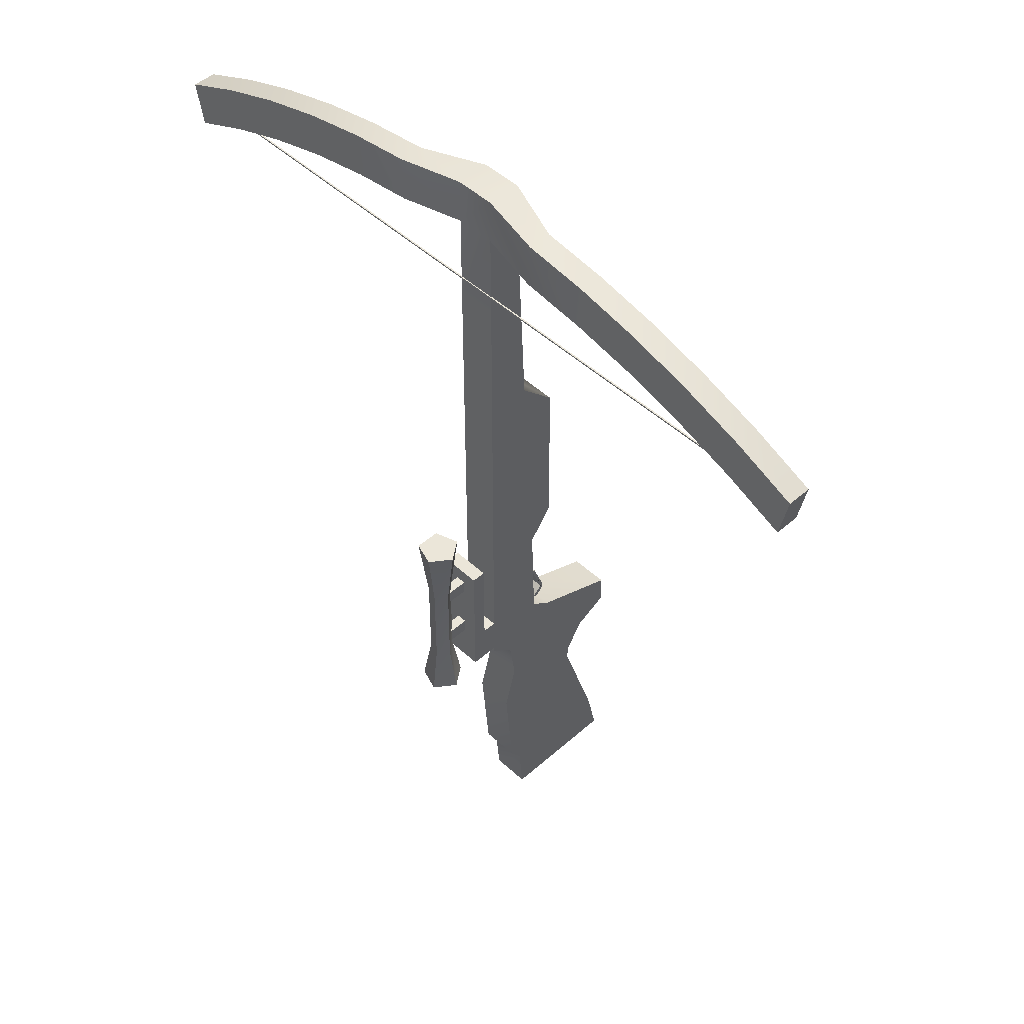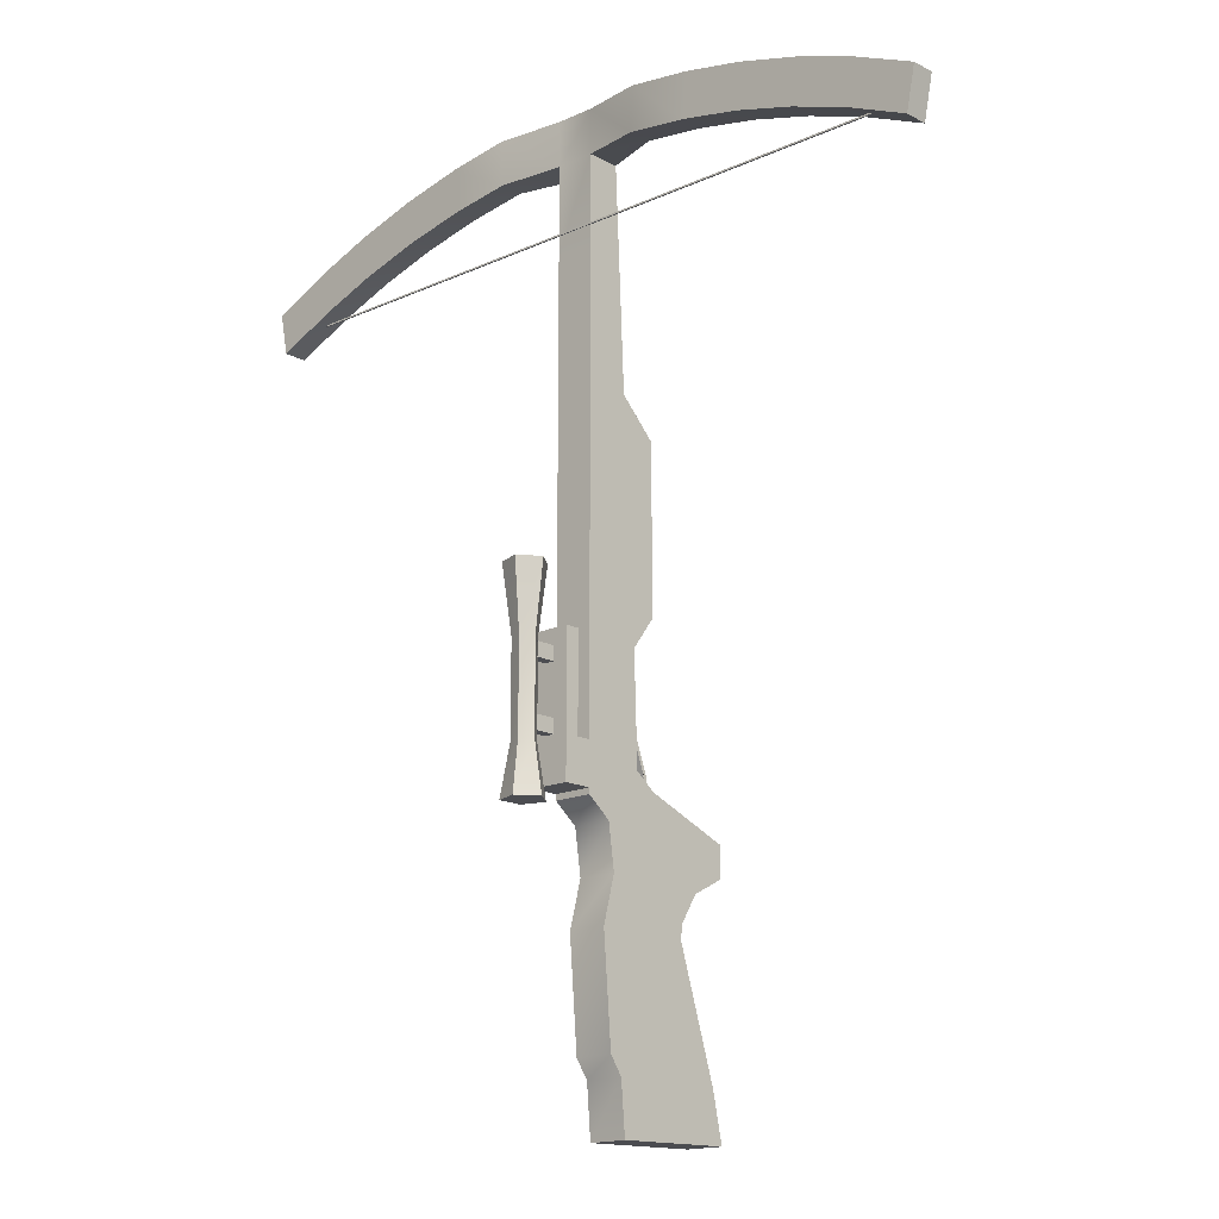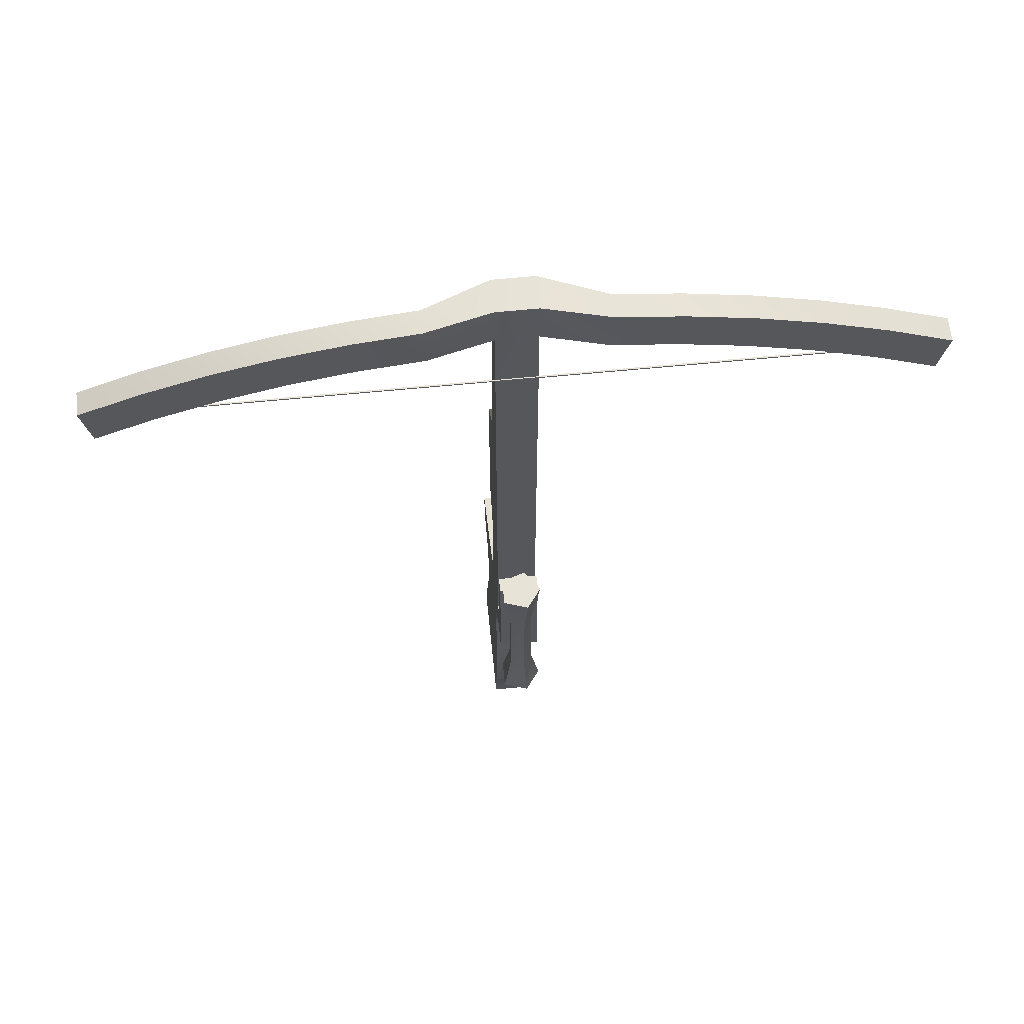
<metadata>
{"format":"obj","ext":"obj","renderer":"f3d","projection":"perspective","resolution":1024,"background":"white","views":[{"elev":48.2,"azim":-134.2,"up":"+Z"},{"elev":-16.2,"azim":-136.9,"up":"+Z"},{"elev":62.4,"azim":174.3,"up":"+Z"}]}
</metadata>
<code>
g crossbowone
v -0.01256 0.0779 0.08794
v -0.01256 -0.07115 0.0659
v -0.01256 0.006036 0.09546
v -0.01256 0.0779 0.0828
v -0.01256 0.0779 0.125
v -0.01256 0.0905 0.125
v -0.01256 0.0905 0.08794
v -0.01256 -0.07106 0.03793
v -0.01256 0.05655 0.06602
v -0.01256 0.02438 0.1092
v -0.01256 0.1031 0.125
v -0.01256 0.0905 0.2096
v -0.01256 -0.04151 0.02257
v -0.01256 0.05073 0.02693
v -0.01256 0.0779 0.2063
v -0.01256 0.02768 0.2063
v -0.01256 0.1031 0.08794
v -0.01256 0.1031 0.2096
v -0.01256 -0.02601 -0.00245
v -0.01256 0.06187 -0.01504
v -0.01256 0.0779 0.2349
v -0.01256 0.006233 0.2349
v -0.01256 -0.02445 -0.01523
v -0.01256 0.05412 -0.1088
v -0.01256 0.0779 0.3812
v -0.01256 0.007119 0.3812
v -0.01256 -0.05992 -0.1247
v -0.01256 0.04298 -0.1247
v -0.01256 0.03898 0.4127
v -0.01256 -0.06962 -0.1681
v -0.01256 0.03911 -0.1702
v -0.01256 0.0779 0.5305
v -0.01236 0.04802 0.608
v -0.01236 0.0779 0.6081
v 0.02237 0.0779 0.125
v 0.02237 0.006036 0.09546
v 0.02237 0.0779 0.08794
v 0.02237 0.02438 0.1092
v 0.02237 0.0905 0.08794
v 0.02237 0.0779 0.2063
v 0.02237 0.0905 0.125
v 0.02237 -0.07115 0.0659
v 0.02237 0.02768 0.2063
v 0.02237 0.0779 0.2349
v 0.02237 0.1031 0.08794
v 0.02237 0.0779 0.0828
v 0.02237 -0.07106 0.03793
v 0.02237 0.006233 0.2349
v 0.02237 0.0779 0.3812
v 0.02237 0.1031 0.125
v 0.02237 0.05655 0.06602
v 0.02237 -0.04151 0.02257
v 0.02237 0.007119 0.3812
v 0.02237 0.03898 0.4127
v 0.02237 0.0779 0.5305
v 0.02237 0.1031 0.2096
v 0.02237 0.05073 0.02693
v 0.02237 -0.02601 -0.00245
v 0.02217 0.04802 0.608
v 0.02217 0.0779 0.6081
v 0.02237 0.0905 0.2096
v 0.02237 0.06187 -0.01504
v 0.02237 -0.02445 -0.01523
v 0.02237 0.05412 -0.1088
v 0.02237 -0.05992 -0.1247
v 0.02237 0.04298 -0.1247
v 0.02237 -0.06962 -0.1681
v 0.02237 0.03911 -0.1702
v -0.01236 0.04802 0.608
v -0.01256 0.03898 0.4127
v 0.02217 0.04802 0.608
v 0.02256 0.04822 0.6482
v -0.01276 0.04822 0.6482
v -0.06864 0.06836 0.6448
v -0.067 0.06825 0.6047
v 0.02237 0.03898 0.4127
v -0.01256 0.007119 0.3812
v 0.0768 0.06825 0.6047
v 0.07845 0.06836 0.6448
v -0.1244 0.06836 0.6374
v 0.02237 0.007119 0.3812
v -0.01256 0.006233 0.2349
v 0.1313 0.06825 0.5975
v -0.1215 0.06825 0.5975
v -0.1798 0.06836 0.626
v 0.02237 0.006233 0.2349
v -0.01256 0.02768 0.2063
v 0.1342 0.06836 0.6374
v 0.1855 0.06825 0.5863
v -0.1757 0.06825 0.5863
v -0.2348 0.06836 0.6105
v 0.02237 0.02768 0.2063
v -0.01256 0.02438 0.1092
v 0.1896 0.06836 0.626
v 0.2392 0.06825 0.5712
v -0.2294 0.06825 0.5712
v -0.2892 0.06836 0.591
v 0.02237 0.02438 0.1092
v 0.2446 0.06836 0.6105
v 0.2925 0.06825 0.5522
v -0.2827 0.06825 0.5522
v -0.343 0.06836 0.5676
v 0.2991 0.06836 0.591
v 0.3451 0.06825 0.5293
v -0.3353 0.06825 0.5293
v 0.3528 0.06836 0.5676
v 0.02217 0.0779 0.6081
v 0.02237 0.0779 0.5305
v -0.01236 0.0779 0.6081
v -0.01276 0.0779 0.6482
v 0.02256 0.0779 0.6482
v 0.07845 0.08936 0.6448
v 0.07681 0.08936 0.6048
v -0.01256 0.0779 0.5305
v 0.02237 0.0779 0.3812
v -0.067 0.08936 0.6048
v -0.06864 0.08936 0.6448
v 0.1342 0.08936 0.6374
v -0.01256 0.0779 0.3812
v 0.02237 0.0779 0.2349
v -0.1215 0.08936 0.5976
v 0.1313 0.08936 0.5976
v 0.1896 0.08936 0.626
v -0.01256 0.0779 0.2349
v 0.02237 0.0779 0.2063
v -0.1244 0.08936 0.6374
v -0.1757 0.08936 0.5864
v 0.1855 0.08936 0.5864
v 0.2446 0.08936 0.6105
v -0.01256 0.0779 0.2063
v 0.02237 0.0779 0.125
v -0.1798 0.08936 0.626
v -0.2294 0.08936 0.5713
v 0.2392 0.08936 0.5713
v 0.2991 0.08936 0.591
v -0.01256 0.0779 0.125
v -0.2348 0.08936 0.6105
v -0.2827 0.08936 0.5523
v 0.2925 0.08936 0.5523
v 0.3528 0.08936 0.5676
v -0.2892 0.08936 0.591
v -0.3353 0.08936 0.5294
v 0.3451 0.08936 0.5294
v -0.343 0.08936 0.5676
v -0.0002952 0.0113 0.1379
v -0.0002952 0.03414 0.1406
v -0.0002952 0.01417 0.1373
v -0.0002952 0.01379 0.1395
v -0.0002952 0.003053 0.1087
v -0.0002952 0.00268 0.1037
v -0.0002952 0.0003566 0.1086
v -0.0002952 0.03346 0.1377
v -0.0002952 0.01701 0.09663
v -0.0002952 0.01526 0.09381
v -0.01276 0.04822 0.6482
v 0.02256 0.04822 0.6482
v 0.02256 0.0779 0.6482
v -0.01276 0.0779 0.6482
v -0.06864 0.08936 0.6448
v -0.06864 0.06836 0.6448
v 0.07845 0.06836 0.6448
v -0.1244 0.08936 0.6374
v 0.07845 0.08936 0.6448
v 0.1342 0.06836 0.6374
v -0.1244 0.06836 0.6374
v -0.1798 0.08936 0.626
v 0.1342 0.08936 0.6374
v 0.1896 0.06836 0.626
v -0.1798 0.06836 0.626
v -0.2348 0.08936 0.6105
v 0.1896 0.08936 0.626
v 0.2446 0.06836 0.6105
v -0.2348 0.06836 0.6105
v -0.2892 0.08936 0.591
v 0.2446 0.08936 0.6105
v 0.2991 0.06836 0.591
v -0.2892 0.06836 0.591
v -0.343 0.08936 0.5676
v 0.2991 0.08936 0.591
v 0.3528 0.06836 0.5676
v -0.343 0.06836 0.5676
v 0.3528 0.08936 0.5676
v 0.01185 0.01417 0.1373
v 0.01185 0.03414 0.1406
v 0.01185 0.0113 0.1379
v 0.01185 0.03346 0.1377
v 0.01185 0.0003566 0.1086
v 0.01185 0.003053 0.1087
v 0.01185 0.01379 0.1395
v 0.01185 0.00268 0.1037
v 0.01185 0.01526 0.09381
v 0.01185 0.01701 0.09663
v 0.01185 0.0113 0.1379
v -0.0002952 0.01379 0.1395
v -0.0002952 0.0113 0.1379
v 0.01185 0.01379 0.1395
v -0.0002952 0.0003566 0.1086
v 0.01185 0.0003566 0.1086
v 0.02237 -0.05992 -0.1247
v -0.01256 -0.06962 -0.1681
v 0.02237 -0.06962 -0.1681
v -0.01256 -0.05992 -0.1247
v 0.02237 -0.02445 -0.01523
v -0.01256 -0.02445 -0.01523
v 0.02237 -0.02601 -0.00245
v -0.01256 -0.02601 -0.00245
v 0.02237 -0.04151 0.02257
v -0.01256 -0.04151 0.02257
v 0.02237 -0.07106 0.03793
v -0.01256 -0.07106 0.03793
v 0.02237 0.006036 0.09546
v -0.01256 -0.07115 0.0659
v 0.02237 -0.07115 0.0659
v -0.01256 0.006036 0.09546
v 0.02237 0.02438 0.1092
v -0.01256 0.02438 0.1092
v -0.01256 0.1031 0.125
v 0.02237 0.1031 0.125
v 0.02237 0.1031 0.08794
v -0.01256 0.1031 0.2096
v -0.01256 0.1031 0.08794
v 0.02237 0.1031 0.2096
v 0.02237 0.05655 0.06602
v -0.01256 0.0779 0.0828
v 0.02237 0.0779 0.0828
v -0.01256 0.05655 0.06602
v 0.02237 0.05073 0.02693
v -0.01256 0.05073 0.02693
v 0.02237 0.06187 -0.01504
v -0.01256 0.06187 -0.01504
v 0.02237 0.05412 -0.1088
v -0.01256 0.05412 -0.1088
v 0.02237 0.04298 -0.1247
v -0.01256 0.04298 -0.1247
v 0.02237 0.03911 -0.1702
v -0.01256 0.03911 -0.1702
v -0.01256 0.0905 0.08794
v 0.02237 0.0779 0.08794
v -0.01256 0.0779 0.08794
v 0.02237 0.0905 0.08794
v -0.01256 0.1031 0.08794
v 0.02237 0.1031 0.08794
v 0.003573 0.1378 0.1994
v -0.01167 0.1277 0.2586
v 0.001137 0.1453 0.2586
v -0.00379 0.1277 0.1994
v 0.003573 0.1378 0.1182
v -0.00379 0.1277 0.1182
v 0.001137 0.1453 0.07371
v -0.01167 0.1277 0.07371
v 0.01549 0.1339 0.1994
v 0.001137 0.1453 0.2586
v 0.02187 0.1386 0.2586
v 0.003573 0.1378 0.1994
v 0.01549 0.1339 0.1182
v 0.003573 0.1378 0.1182
v 0.02187 0.1386 0.07371
v 0.001137 0.1453 0.07371
v 0.01549 0.1214 0.1994
v 0.02187 0.1386 0.2586
v 0.02187 0.1168 0.2586
v 0.01549 0.1339 0.1994
v 0.01549 0.1214 0.1182
v 0.01549 0.1339 0.1182
v 0.02187 0.1168 0.07371
v 0.02187 0.1386 0.07371
v 0.003573 0.1175 0.1994
v 0.02187 0.1168 0.2586
v 0.001137 0.11 0.2586
v 0.01549 0.1214 0.1994
v 0.003573 0.1175 0.1182
v 0.01549 0.1214 0.1182
v 0.001137 0.11 0.07371
v 0.02187 0.1168 0.07371
v -0.00379 0.1277 0.1994
v 0.001137 0.11 0.2586
v -0.01167 0.1277 0.2586
v 0.003573 0.1175 0.1994
v -0.00379 0.1277 0.1182
v 0.003573 0.1175 0.1182
v -0.01167 0.1277 0.07371
v 0.001137 0.11 0.07371
v -0.01167 0.1277 0.2586
v 0.001137 0.11 0.2586
v 0.02187 0.1168 0.2586
v 0.02187 0.1386 0.2586
v 0.001137 0.1453 0.2586
v 0.001137 0.11 0.07371
v -0.01167 0.1277 0.07371
v 0.001137 0.1453 0.07371
v 0.02187 0.1386 0.07371
v 0.02187 0.1168 0.07371
v 0.07681 0.08936 0.6048
v 0.02217 0.04802 0.608
v 0.02217 0.0779 0.6081
v 0.0768 0.06825 0.6047
v 0.1313 0.08936 0.5976
v 0.1313 0.06825 0.5975
v 0.1855 0.08936 0.5864
v 0.1855 0.06825 0.5863
v 0.2392 0.08936 0.5713
v 0.2392 0.06825 0.5712
v 0.2925 0.08936 0.5523
v 0.2925 0.06825 0.5522
v 0.3451 0.08936 0.5294
v 0.3451 0.06825 0.5293
v -0.067 0.06825 0.6047
v -0.01236 0.0779 0.6081
v -0.01236 0.04802 0.608
v -0.067 0.08936 0.6048
v -0.1215 0.06825 0.5975
v -0.1215 0.08936 0.5976
v -0.1757 0.06825 0.5863
v -0.1757 0.08936 0.5864
v -0.2294 0.06825 0.5712
v -0.2294 0.08936 0.5713
v -0.2827 0.06825 0.5522
v -0.2827 0.08936 0.5523
v -0.3353 0.06825 0.5293
v -0.3353 0.08936 0.5294
v -0.0002952 0.00268 0.1037
v 0.01185 0.00268 0.1037
v 0.01185 0.0003566 0.1086
v -0.0002952 0.01526 0.09381
v -0.0002952 0.0003566 0.1086
v 0.01185 0.01526 0.09381
v -0.01256 -0.07106 0.03793
v 0.02237 -0.07106 0.03793
v 0.02237 -0.07115 0.0659
v -0.01256 -0.07115 0.0659
v -0.01256 0.0779 0.08794
v 0.02237 0.0779 0.08794
v 0.02237 0.0779 0.0828
v -0.01256 0.0779 0.0828
v -0.01256 0.03911 -0.1702
v 0.02237 0.03911 -0.1702
v 0.02237 -0.06962 -0.1681
v -0.01256 -0.06962 -0.1681
v -0.01256 0.0779 0.125
v 0.02237 0.0779 0.125
v 0.02237 0.0905 0.125
v -0.01256 0.0905 0.125
v -0.01256 0.0905 0.2096
v 0.02237 0.0905 0.2096
v 0.02237 0.1031 0.2096
v -0.01256 0.1031 0.2096
v -0.01256 0.0905 0.125
v 0.02237 0.0905 0.125
v 0.02237 0.0905 0.2096
v -0.01256 0.0905 0.2096
v 0.009616 0.1032 0.1958
v 0.009616 0.121 0.1958
v 0.0005066 0.121 0.1958
v 0.0005066 0.1032 0.1958
v 0.009616 0.1032 0.1833
v 0.0005066 0.1032 0.1833
v 0.0005066 0.121 0.1833
v 0.009616 0.121 0.1833
v 0.0005066 0.1032 0.1958
v 0.0005066 0.121 0.1958
v 0.0005066 0.121 0.1833
v 0.0005066 0.1032 0.1833
v 0.009616 0.121 0.1958
v 0.009616 0.1032 0.1958
v 0.009616 0.1032 0.1833
v 0.009616 0.121 0.1833
v 0.009616 0.1032 0.1392
v 0.009616 0.121 0.1392
v 0.0005067 0.121 0.1392
v 0.0005066 0.1032 0.1392
v 0.009616 0.1032 0.1266
v 0.0005067 0.1032 0.1266
v 0.0005067 0.121 0.1266
v 0.009616 0.121 0.1266
v 0.0005066 0.1032 0.1392
v 0.0005067 0.121 0.1392
v 0.0005067 0.121 0.1266
v 0.0005067 0.1032 0.1266
v 0.009616 0.121 0.1392
v 0.009616 0.1032 0.1392
v 0.009616 0.1032 0.1266
v 0.009616 0.121 0.1266
v -0.343 0.06836 0.5676
v -0.343 0.08936 0.5676
v -0.3353 0.08936 0.5294
v -0.3353 0.06825 0.5293
v 0.3451 0.08936 0.5294
v 0.3528 0.08936 0.5676
v 0.3528 0.06836 0.5676
v 0.3451 0.06825 0.5293
v 0.3354 0.0788 0.5481
v 0.3354 0.0788 0.5467
v -0.3305 0.0788 0.5467
v -0.3305 0.0788 0.5481
v 0.3354 0.0788 0.5481
v -0.3305 0.0788 0.5481
v -0.3305 0.07748 0.5481
v 0.3354 0.07748 0.5481
v -0.3305 0.0788 0.5467
v 0.3354 0.0788 0.5467
v 0.3354 0.07748 0.5467
v -0.3305 0.07748 0.5467
v -0.0002952 0.03414 0.1406
v -0.0002952 0.01379 0.1395
v 0.01185 0.01379 0.1395
v 0.01185 0.03414 0.1406
v -0.0002952 0.03346 0.1377
v 0.01185 0.03346 0.1377
v 0.01185 0.01417 0.1373
v -0.0002952 0.01417 0.1373
v -0.0002952 0.003053 0.1087
v -0.0002952 0.01417 0.1373
v 0.01185 0.01417 0.1373
v 0.01185 0.003053 0.1087
v 0.01185 0.01701 0.09663
v -0.0002952 0.01701 0.09663
v -0.0002952 0.003053 0.1087
v 0.01185 0.003053 0.1087
v 0.009704 0.02638 0.1173
v 0.009704 0.01471 0.1213
v 0.009704 0.0144 0.1206
v 0.009704 0.0249 0.1145
v 0.001154 0.02638 0.1173
v 0.001154 0.0249 0.1145
v 0.001154 0.0144 0.1206
v 0.001154 0.01471 0.1213
v 0.001154 0.01471 0.1213
v 0.001154 0.0144 0.1206
v 0.009704 0.0144 0.1206
v 0.009704 0.01471 0.1213
v 0.001154 0.02638 0.1173
v 0.001154 0.01471 0.1213
v 0.009704 0.01471 0.1213
v 0.009704 0.02638 0.1173
v 0.001154 0.0144 0.1206
v 0.001154 0.0249 0.1145
v 0.009704 0.0249 0.1145
v 0.009704 0.0144 0.1206
f 1 2 3
f 1 4 2
f 1 3 5
f 1 5 6
f 1 6 7
f 4 8 2
f 4 9 8
f 3 10 5
f 6 11 7
f 6 12 11
f 9 13 8
f 9 14 13
f 10 15 5
f 10 16 15
f 7 11 17
f 12 18 11
f 14 19 13
f 14 20 19
f 16 21 15
f 16 22 21
f 20 23 19
f 20 24 23
f 22 25 21
f 22 26 25
f 24 27 23
f 24 28 27
f 26 29 25
f 28 30 27
f 28 31 30
f 29 32 25
f 29 33 32
f 33 34 32
f 35 36 37
f 35 38 36
f 35 37 39
f 35 40 38
f 35 39 41
f 36 42 37
f 40 43 38
f 40 44 43
f 39 45 41
f 42 46 37
f 42 47 46
f 44 48 43
f 44 49 48
f 45 50 41
f 47 51 46
f 47 52 51
f 49 53 48
f 49 54 53
f 49 55 54
f 50 56 41
f 52 57 51
f 52 58 57
f 55 59 54
f 55 60 59
f 56 61 41
f 58 62 57
f 58 63 62
f 63 64 62
f 63 65 64
f 65 66 64
f 65 67 66
f 67 68 66
f 69 70 71
f 69 71 72
f 69 72 73
f 69 73 74
f 69 74 75
f 70 76 71
f 70 77 76
f 72 71 78
f 72 78 79
f 74 80 75
f 77 81 76
f 77 82 81
f 78 83 79
f 80 84 75
f 80 85 84
f 82 86 81
f 82 87 86
f 83 88 79
f 83 89 88
f 85 90 84
f 85 91 90
f 87 92 86
f 87 93 92
f 89 94 88
f 89 95 94
f 91 96 90
f 91 97 96
f 93 98 92
f 95 99 94
f 95 100 99
f 97 101 96
f 97 102 101
f 100 103 99
f 100 104 103
f 102 105 101
f 104 106 103
f 107 108 109
f 107 109 110
f 107 110 111
f 107 111 112
f 107 112 113
f 108 114 109
f 108 115 114
f 110 109 116
f 110 116 117
f 112 118 113
f 115 119 114
f 115 120 119
f 116 121 117
f 118 122 113
f 118 123 122
f 120 124 119
f 120 125 124
f 121 126 117
f 121 127 126
f 123 128 122
f 123 129 128
f 125 130 124
f 125 131 130
f 127 132 126
f 127 133 132
f 129 134 128
f 129 135 134
f 131 136 130
f 133 137 132
f 133 138 137
f 135 139 134
f 135 140 139
f 138 141 137
f 138 142 141
f 140 143 139
f 142 144 141
f 145 146 147
f 145 148 146
f 145 147 149
f 145 149 150
f 145 150 151
f 146 152 147
f 149 153 150
f 153 154 150
f 155 156 157
f 155 157 158
f 155 158 159
f 155 159 160
f 156 161 157
f 159 162 160
f 161 163 157
f 161 164 163
f 162 165 160
f 162 166 165
f 164 167 163
f 164 168 167
f 166 169 165
f 166 170 169
f 168 171 167
f 168 172 171
f 170 173 169
f 170 174 173
f 172 175 171
f 172 176 175
f 174 177 173
f 174 178 177
f 176 179 175
f 176 180 179
f 178 181 177
f 180 182 179
f 183 184 185
f 183 186 184
f 183 185 187
f 183 187 188
f 184 189 185
f 187 190 188
f 190 191 188
f 191 192 188
f 193 194 195
f 193 196 194
f 193 195 197
f 193 197 198
f 199 200 201
f 199 202 200
f 199 203 202
f 203 204 202
f 203 205 204
f 205 206 204
f 205 207 206
f 207 208 206
f 207 209 208
f 209 210 208
f 211 212 213
f 211 214 212
f 211 215 214
f 215 216 214
f 217 218 219
f 217 220 218
f 217 219 221
f 220 222 218
f 223 224 225
f 223 226 224
f 223 227 226
f 227 228 226
f 227 229 228
f 229 230 228
f 229 231 230
f 231 232 230
f 231 233 232
f 233 234 232
f 233 235 234
f 235 236 234
f 237 238 239
f 237 240 238
f 237 241 240
f 241 242 240
f 243 244 245
f 243 246 244
f 243 247 246
f 247 248 246
f 247 249 248
f 249 250 248
f 251 252 253
f 251 254 252
f 251 255 254
f 255 256 254
f 255 257 256
f 257 258 256
f 259 260 261
f 259 262 260
f 259 263 262
f 263 264 262
f 263 265 264
f 265 266 264
f 267 268 269
f 267 270 268
f 267 271 270
f 271 272 270
f 271 273 272
f 273 274 272
f 275 276 277
f 275 278 276
f 275 279 278
f 279 280 278
f 279 281 280
f 281 282 280
f 283 284 285
f 283 285 286
f 283 286 287
f 288 289 290
f 288 290 291
f 288 291 292
f 293 294 295
f 293 296 294
f 293 297 296
f 297 298 296
f 297 299 298
f 299 300 298
f 299 301 300
f 301 302 300
f 301 303 302
f 303 304 302
f 303 305 304
f 305 306 304
f 307 308 309
f 307 310 308
f 307 311 310
f 311 312 310
f 311 313 312
f 313 314 312
f 313 315 314
f 315 316 314
f 315 317 316
f 317 318 316
f 317 319 318
f 319 320 318
f 321 322 323
f 321 324 322
f 321 323 325
f 324 326 322
f 327 328 329
f 327 329 330
f 331 332 333
f 331 333 334
f 335 336 337
f 335 337 338
f 339 340 341
f 339 341 342
f 343 344 345
f 343 345 346
f 347 348 349
f 347 349 350
f 351 352 353
f 351 353 354
f 355 356 357
f 355 357 358
f 359 360 361
f 359 361 362
f 363 364 365
f 363 365 366
f 367 368 369
f 367 369 370
f 371 372 373
f 371 373 374
f 375 376 377
f 375 377 378
f 379 380 381
f 379 381 382
f 383 384 385
f 383 385 386
f 387 388 389
f 387 389 390
f 391 392 393
f 391 393 394
f 395 396 397
f 395 397 398
f 399 400 401
f 399 401 402
f 403 404 405
f 403 405 406
f 407 408 409
f 407 409 410
f 411 412 413
f 411 413 414
f 415 416 417
f 415 417 418
f 419 420 421
f 419 421 422
f 423 424 425
f 423 425 426
f 427 428 429
f 427 429 430
f 431 432 433
f 431 433 434
f 435 436 437
f 435 437 438

</code>
